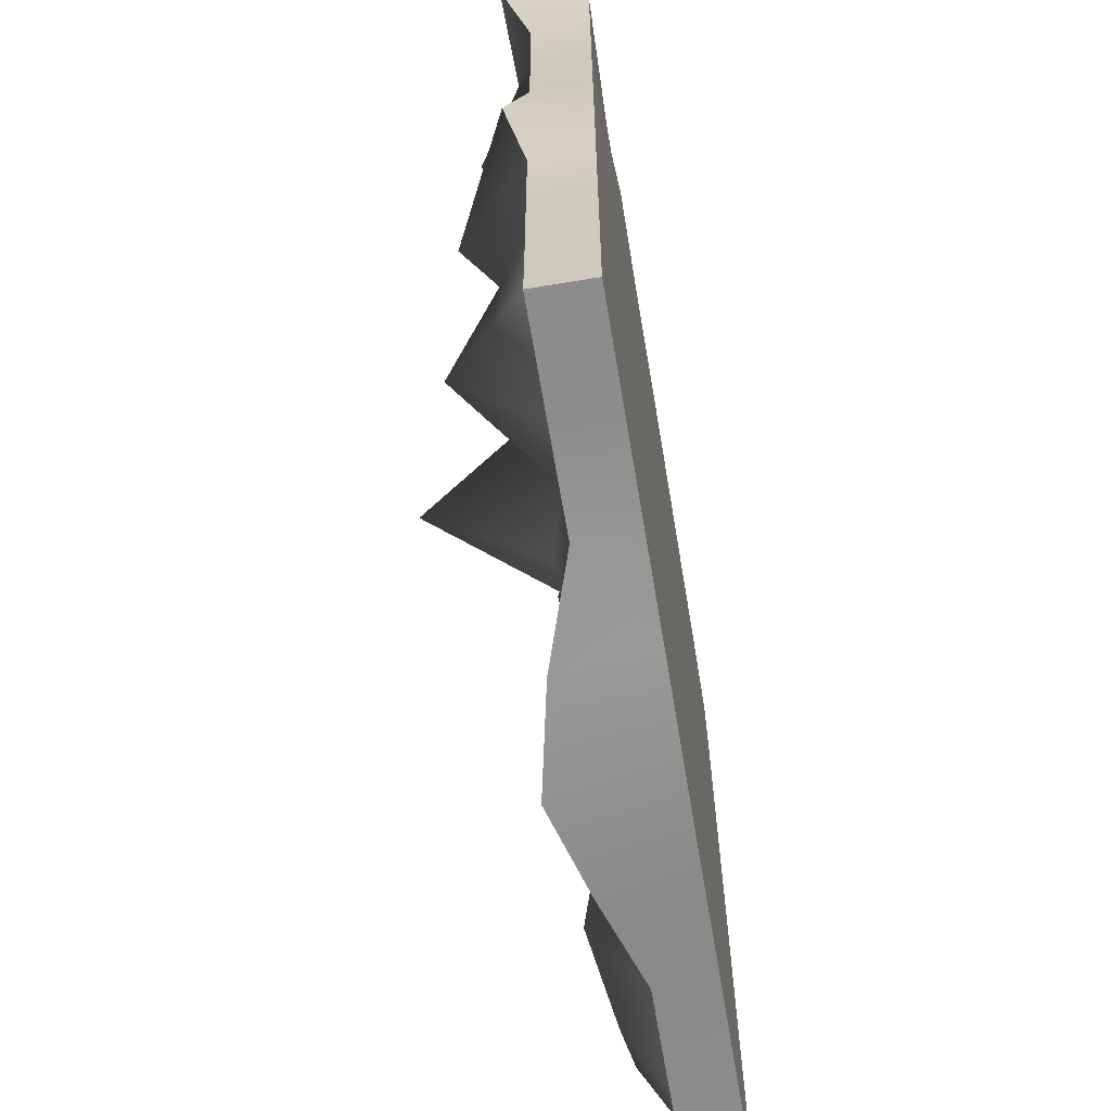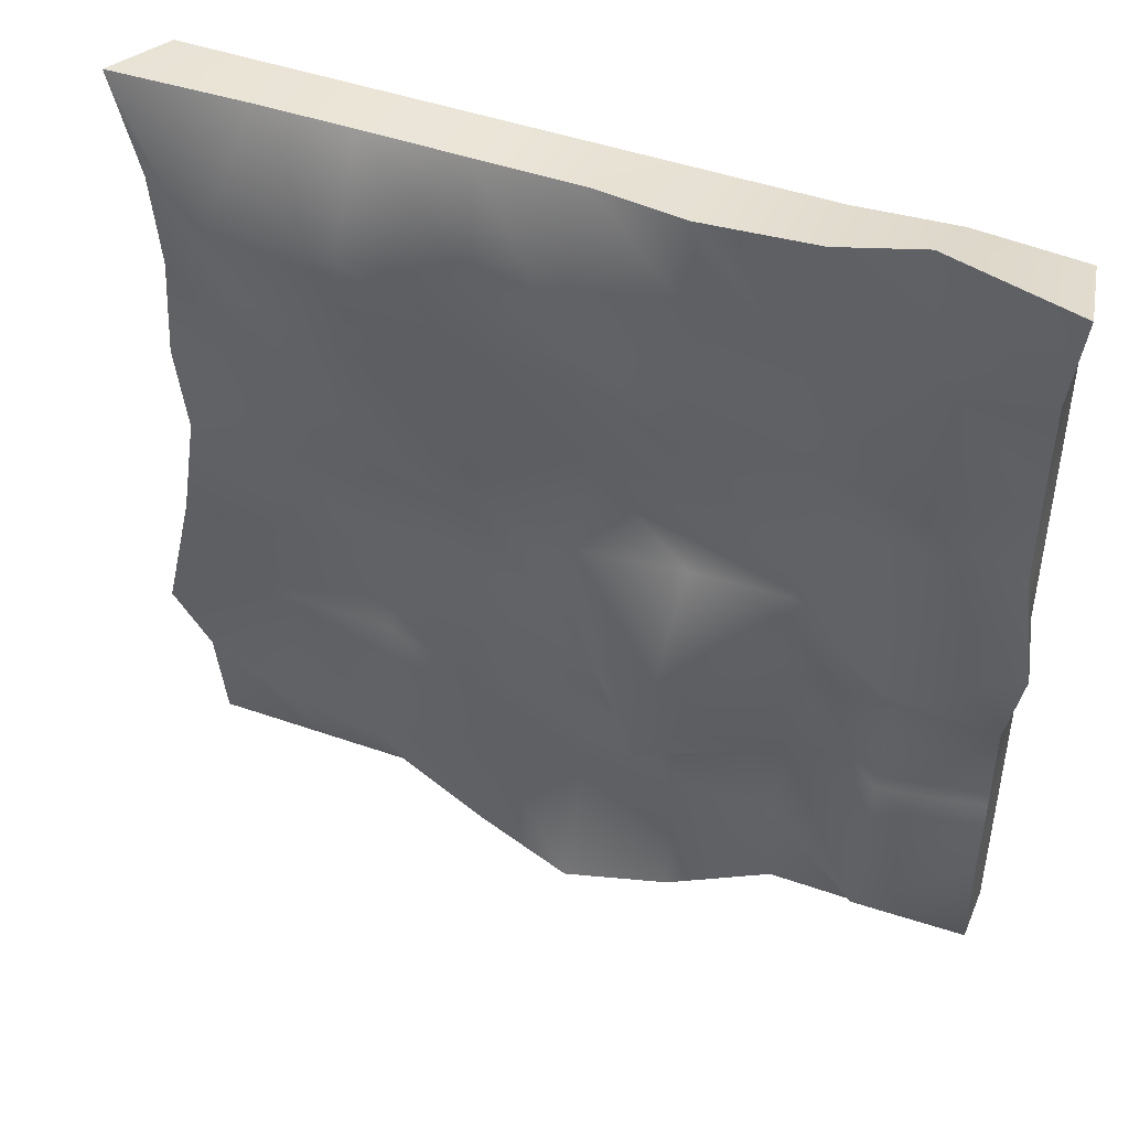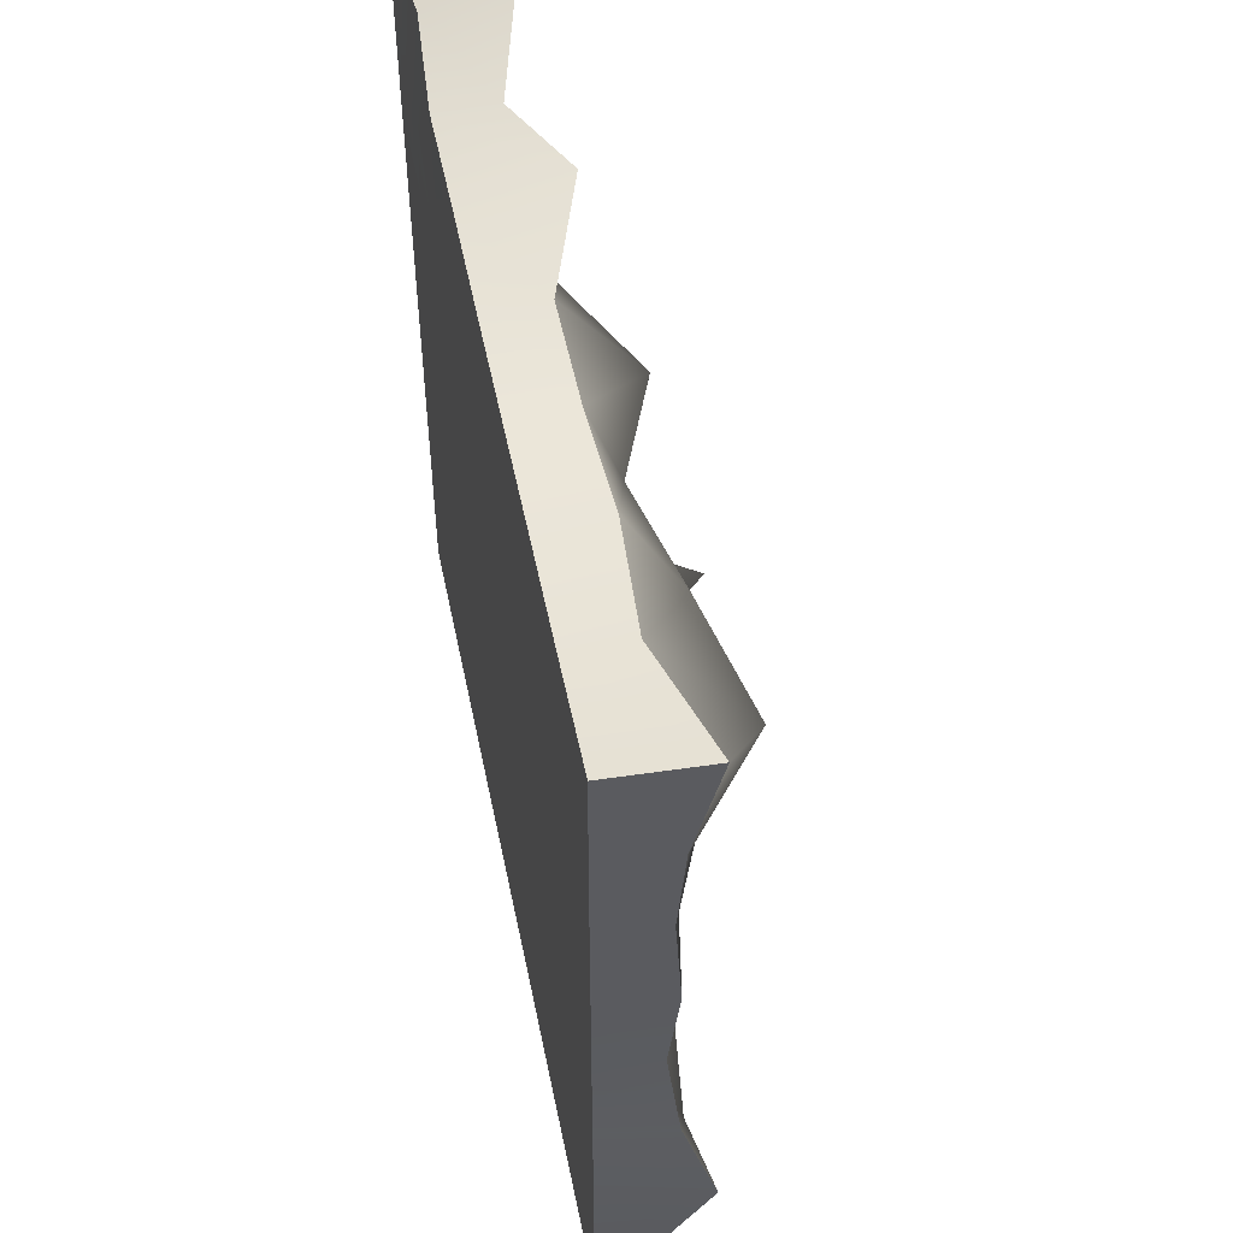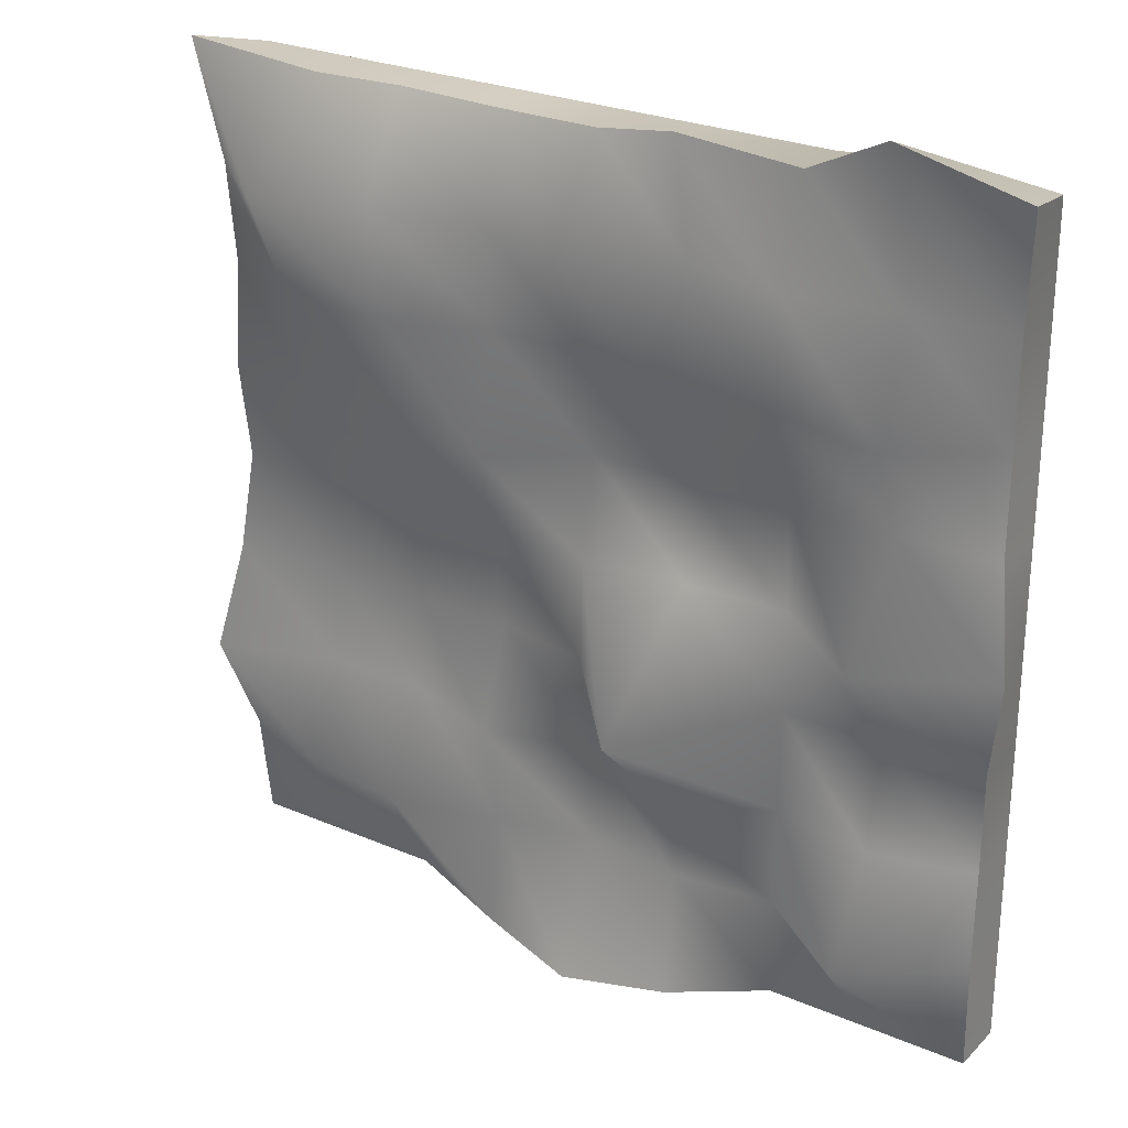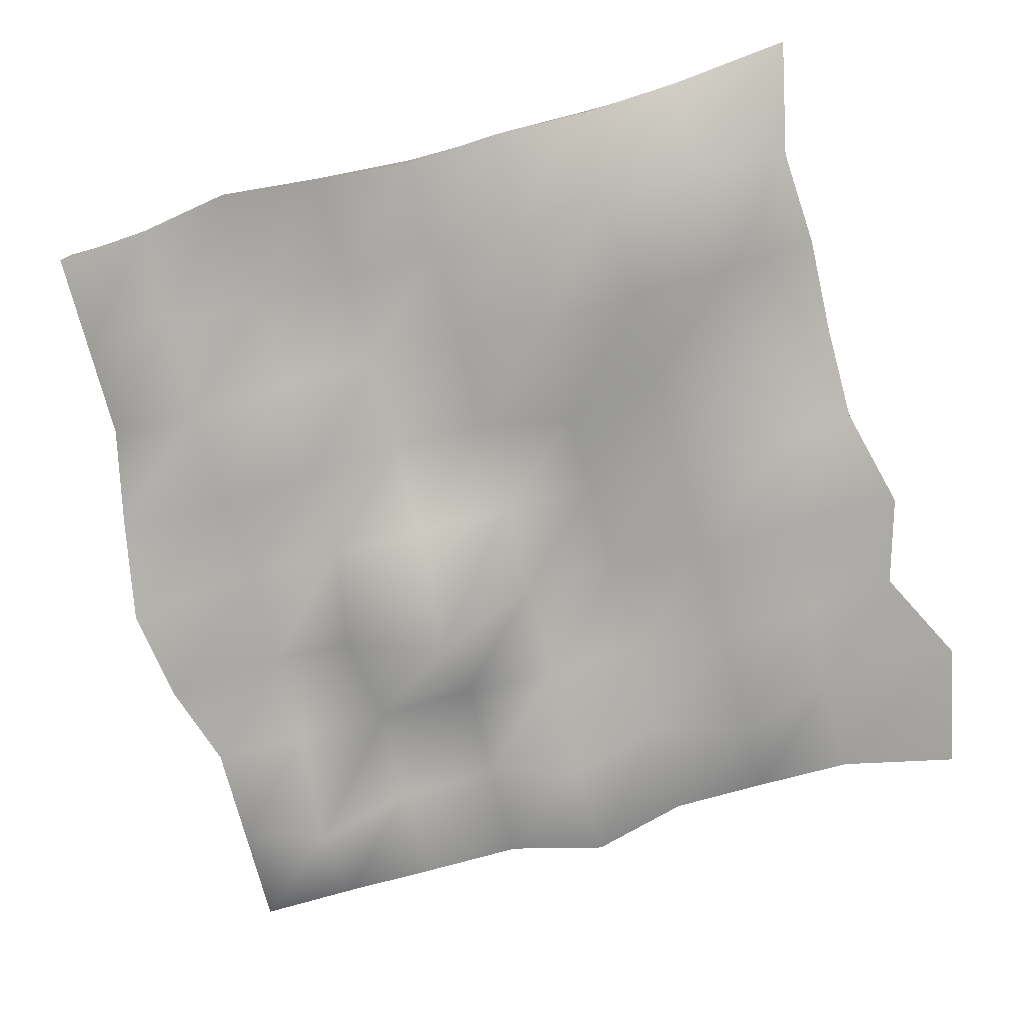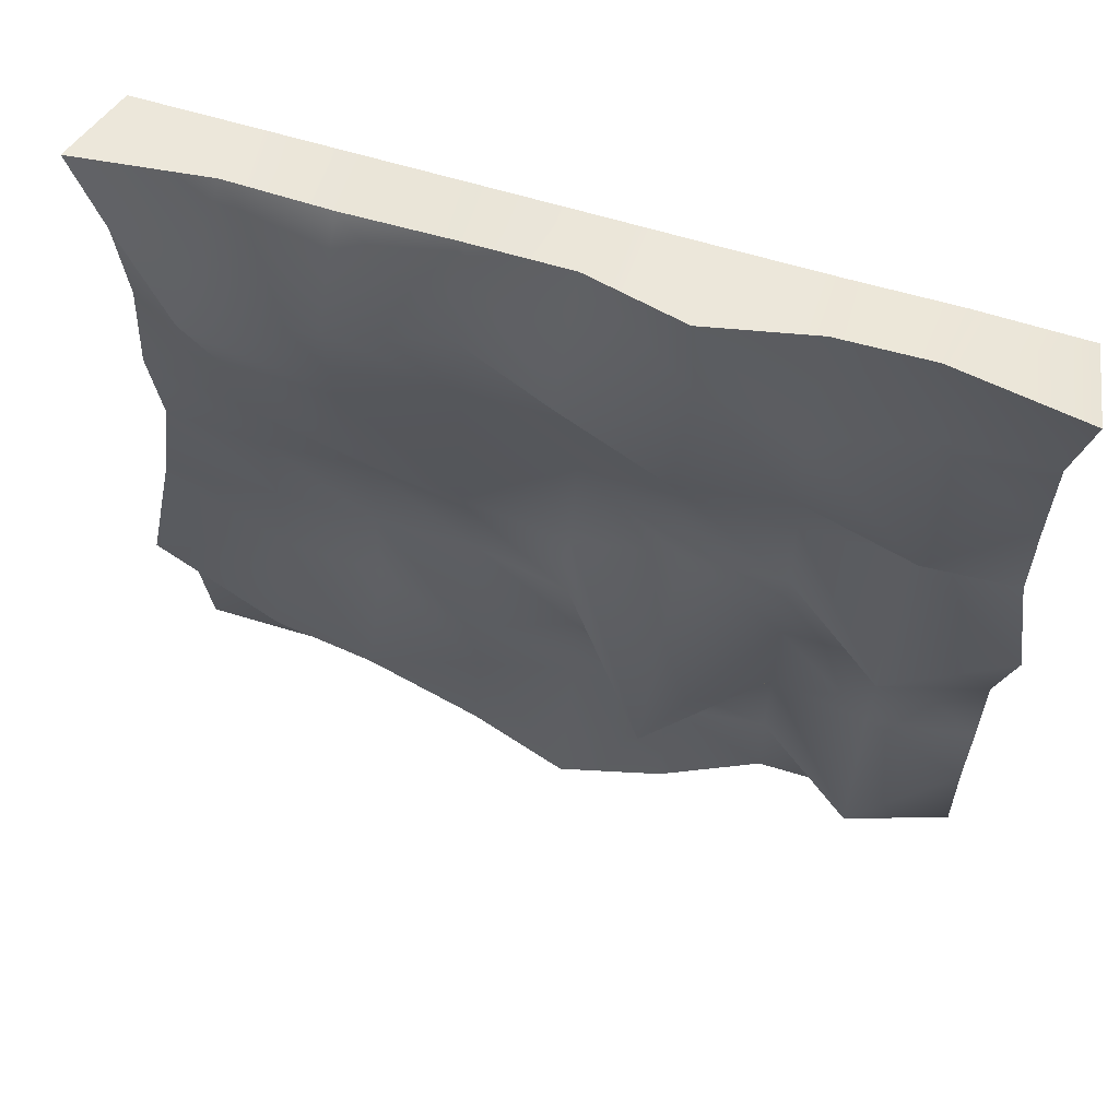
<metadata>
{"format":"obj","ext":"obj","renderer":"f3d","projection":"perspective","resolution":1024,"background":"white","views":[{"elev":-64.2,"azim":99.5,"up":"+Z"},{"elev":46.1,"azim":21.9,"up":"+Z"},{"elev":54.2,"azim":-101.6,"up":"+Z"},{"elev":26.4,"azim":33.9,"up":"+Z"},{"elev":-77.1,"azim":-74.6,"up":"+Y"},{"elev":61.5,"azim":17.4,"up":"+Z"}]}
</metadata>
<code>
g default
v 52.09 175.1 52.15
v 50.14 178.6 37.5
v 50 178.8 25
v 50 178.8 12.5
v 52.26 176.4 0
v 50 178.8 -12.5
v 50 178.8 -25
v 49.88 178.8 -37.33
v 50 178.8 -50
v 50.01 185.8 50.01
v 50 185.8 37.5
v 50 185.8 25
v 50 185.8 12.5
v 50 185.8 0
v 50 185.8 -12.5
v 50 185.8 -25
v 50 185.8 -37.5
v 50 185.8 -50
v 37.17 184.9 51.55
v 37.5 185.8 37.5
v 37.5 185.8 25
v 37.5 185.8 12.5
v 37.5 185.8 0
v 37.5 185.8 -12.5
v 37.5 185.8 -25
v 37.5 185.8 -37.5
v 37.5 185.8 -50
v 25 185.8 50
v 25 185.8 37.5
v 25 185.8 25
v 25 185.8 12.5
v 25 185.8 0
v 25 185.8 -12.5
v 25 185.8 -25
v 25 185.8 -37.5
v 25 185.8 -50
v 12.5 185.7 50.03
v 12.5 185.8 37.5
v 12.5 185.8 25
v 12.5 185.8 12.5
v 12.5 185.8 0
v 12.5 185.8 -12.5
v 12.5 185.8 -25
v 12.5 185.8 -37.5
v 12.5 185.8 -50
v 0 185.8 50
v 0 185.8 37.5
v 0 185.8 25
v 0 185.8 12.5
v 0 185.8 0
v 0 185.8 -12.5
v 0 185.8 -25
v 0 185.8 -37.5
v 0.001552 185.8 -50.01
v -12.5 185.8 50
v -12.5 185.8 37.5
v -12.5 185.8 25
v -12.5 185.8 12.5
v -12.5 185.8 0
v -12.5 185.8 -12.5
v -12.5 185.8 -25
v -12.5 185.8 -37.5
v -12.5 185.8 -50.01
v -25 185.8 50
v -25 185.8 37.5
v -25 185.8 25
v -25 185.8 12.5
v -25 185.8 0
v -25 185.8 -12.5
v -25 185.8 -25
v -25 185.8 -37.5
v -25 185.8 -50
v -37.5 185.8 50
v -37.5 185.8 37.5
v -37.5 185.8 25
v -37.5 185.8 12.5
v -37.5 185.8 0
v -37.5 185.8 -12.5
v -37.5 185.8 -25
v -37.5 185.8 -37.5
v -37.5 185.8 -50
v -50.03 185.7 50.03
v -50 185.8 37.5
v -50 185.8 25
v -50 185.8 12.5
v -50 185.8 0
v -50 185.8 -12.5
v -50.01 185.8 -25
v -50 185.8 -37.5
v -50 185.8 -50
v -52.31 175 52.81
v -50.74 177.6 37.5
v -50.21 178.3 24.97
v -50.64 177.6 12.5
v -50.01 178.7 -0.004904
v -51.37 177.4 -12.5
v -52.85 173.7 -25
v -50.79 178 -37.5
v -50 178.8 -50
v -37.5 178.8 50
v -39.69 168.5 37.59
v -38.73 173.4 24.41
v -38.15 175.3 12.24
v -37.58 178.1 -0.04991
v -37.5 178.8 -12.5
v -37.5 178.8 -25
v -38.28 173.8 -37.5
v -37.5 178.8 -50
v -25 178.1 50.59
v -25.32 171.7 38.1
v -25.04 172.6 24.98
v -25 172.9 12.5
v -25 178.8 0
v -25 178.8 -12.5
v -25.05 178.4 -24.92
v -25 172.1 -37.5
v -25 178.8 -50
v -12.5 178.7 50.05
v -11.81 174.9 37.77
v -12.6 176.9 25
v -10.9 171.7 11.98
v -12.5 176.9 -0.003243
v -12.5 178.8 -12.5
v -12.5 174.2 -25
v -11.8 176.1 -37.98
v -12.49 175.1 -52.02
v 0 178.8 50
v 0.005488 170 38.11
v 0 177 25
v 0.000287 178.7 12.49
v -0.0798 176.5 0.1266
v -0.2926 176.5 -12.49
v 0 178.7 -25
v 0.000313 178.8 -37.5
v 0.224 172 -53.79
v 12.5 174.2 52.87
v 12.86 176.4 38.09
v 12.06 172.5 25
v 12.5 178.7 12.5
v 12.5 178.3 -0.000189
v 12.99 160.7 -12.61
v 12.48 175.1 -26.84
v 12.48 177.3 -37.66
v 12.95 174.6 -52.6
v 25 178.8 50
v 25 174 38.19
v 25.16 174.5 25.02
v 25 178.8 12.5
v 25 178.8 0
v 25 178.8 -12.5
v 24.97 178.8 -25.36
v 24.85 178.4 -37.42
v 25 178.8 -50
v 36.26 175.2 55.79
v 37.52 178.3 37.5
v 38.82 171.1 24.88
v 37.5 178.8 12.5
v 37.55 169 0
v 37.5 178.8 -12.5
v 37.06 177.1 -25.6
v 37.55 169 -37.19
v 37.5 178.8 -50
g pCube1
f 1 2 11 10
f 2 3 12 11
f 3 4 13 12
f 4 5 14 13
f 5 6 15 14
f 6 7 16 15
f 7 8 17 16
f 8 9 18 17
f 10 11 20 19
f 11 12 21 20
f 12 13 22 21
f 13 14 23 22
f 14 15 24 23
f 15 16 25 24
f 16 17 26 25
f 17 18 27 26
f 19 20 29 28
f 20 21 30 29
f 21 22 31 30
f 22 23 32 31
f 23 24 33 32
f 24 25 34 33
f 25 26 35 34
f 26 27 36 35
f 28 29 38 37
f 29 30 39 38
f 30 31 40 39
f 31 32 41 40
f 32 33 42 41
f 33 34 43 42
f 34 35 44 43
f 35 36 45 44
f 37 38 47 46
f 38 39 48 47
f 39 40 49 48
f 40 41 50 49
f 41 42 51 50
f 42 43 52 51
f 43 44 53 52
f 44 45 54 53
f 46 47 56 55
f 47 48 57 56
f 48 49 58 57
f 49 50 59 58
f 50 51 60 59
f 51 52 61 60
f 52 53 62 61
f 53 54 63 62
f 55 56 65 64
f 56 57 66 65
f 57 58 67 66
f 58 59 68 67
f 59 60 69 68
f 60 61 70 69
f 61 62 71 70
f 62 63 72 71
f 64 65 74 73
f 65 66 75 74
f 66 67 76 75
f 67 68 77 76
f 68 69 78 77
f 69 70 79 78
f 70 71 80 79
f 71 72 81 80
f 73 74 83 82
f 74 75 84 83
f 75 76 85 84
f 76 77 86 85
f 77 78 87 86
f 78 79 88 87
f 79 80 89 88
f 80 81 90 89
f 82 83 92 91
f 83 84 93 92
f 84 85 94 93
f 85 86 95 94
f 86 87 96 95
f 87 88 97 96
f 88 89 98 97
f 89 90 99 98
f 91 92 101 100
f 92 93 102 101
f 93 94 103 102
f 94 95 104 103
f 95 96 105 104
f 96 97 106 105
f 97 98 107 106
f 98 99 108 107
f 100 101 110 109
f 101 102 111 110
f 102 103 112 111
f 103 104 113 112
f 104 105 114 113
f 105 106 115 114
f 106 107 116 115
f 107 108 117 116
f 109 110 119 118
f 110 111 120 119
f 111 112 121 120
f 112 113 122 121
f 113 114 123 122
f 114 115 124 123
f 115 116 125 124
f 116 117 126 125
f 118 119 128 127
f 119 120 129 128
f 120 121 130 129
f 121 122 131 130
f 122 123 132 131
f 123 124 133 132
f 124 125 134 133
f 125 126 135 134
f 127 128 137 136
f 128 129 138 137
f 129 130 139 138
f 130 131 140 139
f 131 132 141 140
f 132 133 142 141
f 133 134 143 142
f 134 135 144 143
f 136 137 146 145
f 137 138 147 146
f 138 139 148 147
f 139 140 149 148
f 140 141 150 149
f 141 142 151 150
f 142 143 152 151
f 143 144 153 152
f 145 146 155 154
f 146 147 156 155
f 147 148 157 156
f 148 149 158 157
f 149 150 159 158
f 150 151 160 159
f 151 152 161 160
f 152 153 162 161
f 154 155 2 1
f 155 156 3 2
f 156 157 4 3
f 157 158 5 4
f 158 159 6 5
f 159 160 7 6
f 160 161 8 7
f 161 162 9 8
f 108 99 90 81
f 117 108 81 72
f 126 117 72 63
f 135 126 63 54
f 144 135 54 45
f 153 144 45 36
f 162 153 36 27
f 9 162 27 18
f 91 100 73 82
f 100 109 64 73
f 109 118 55 64
f 118 127 46 55
f 127 136 37 46
f 136 145 28 37
f 145 154 19 28
f 154 1 10 19

</code>
